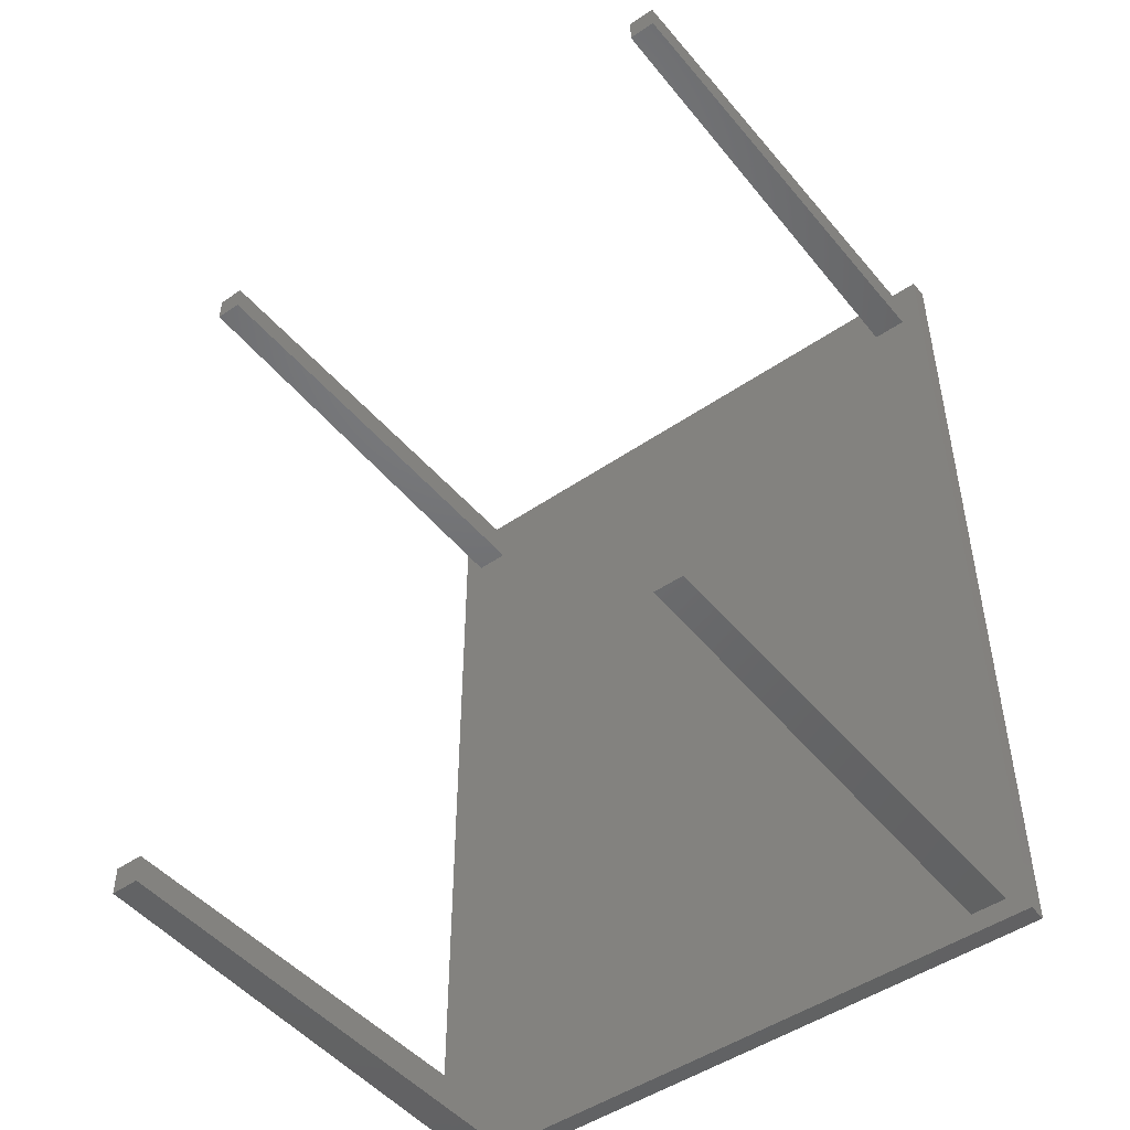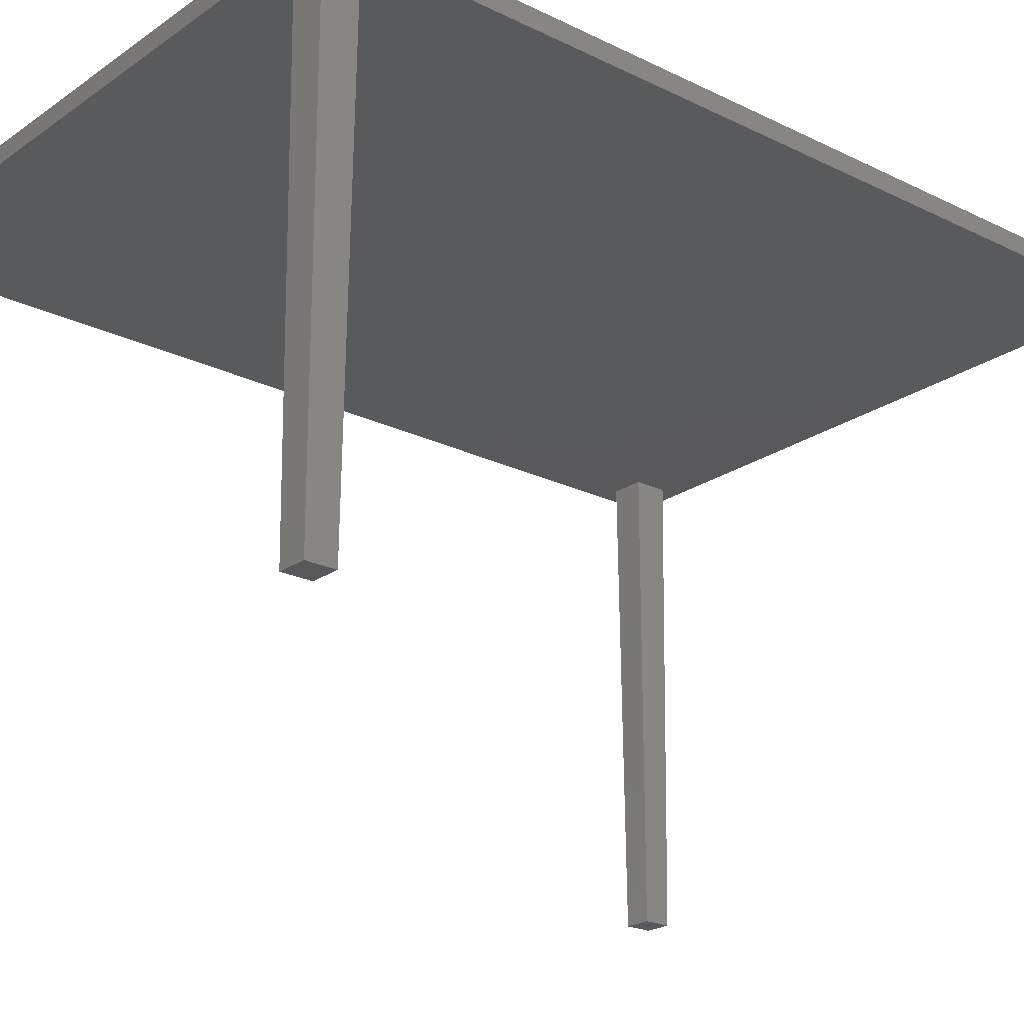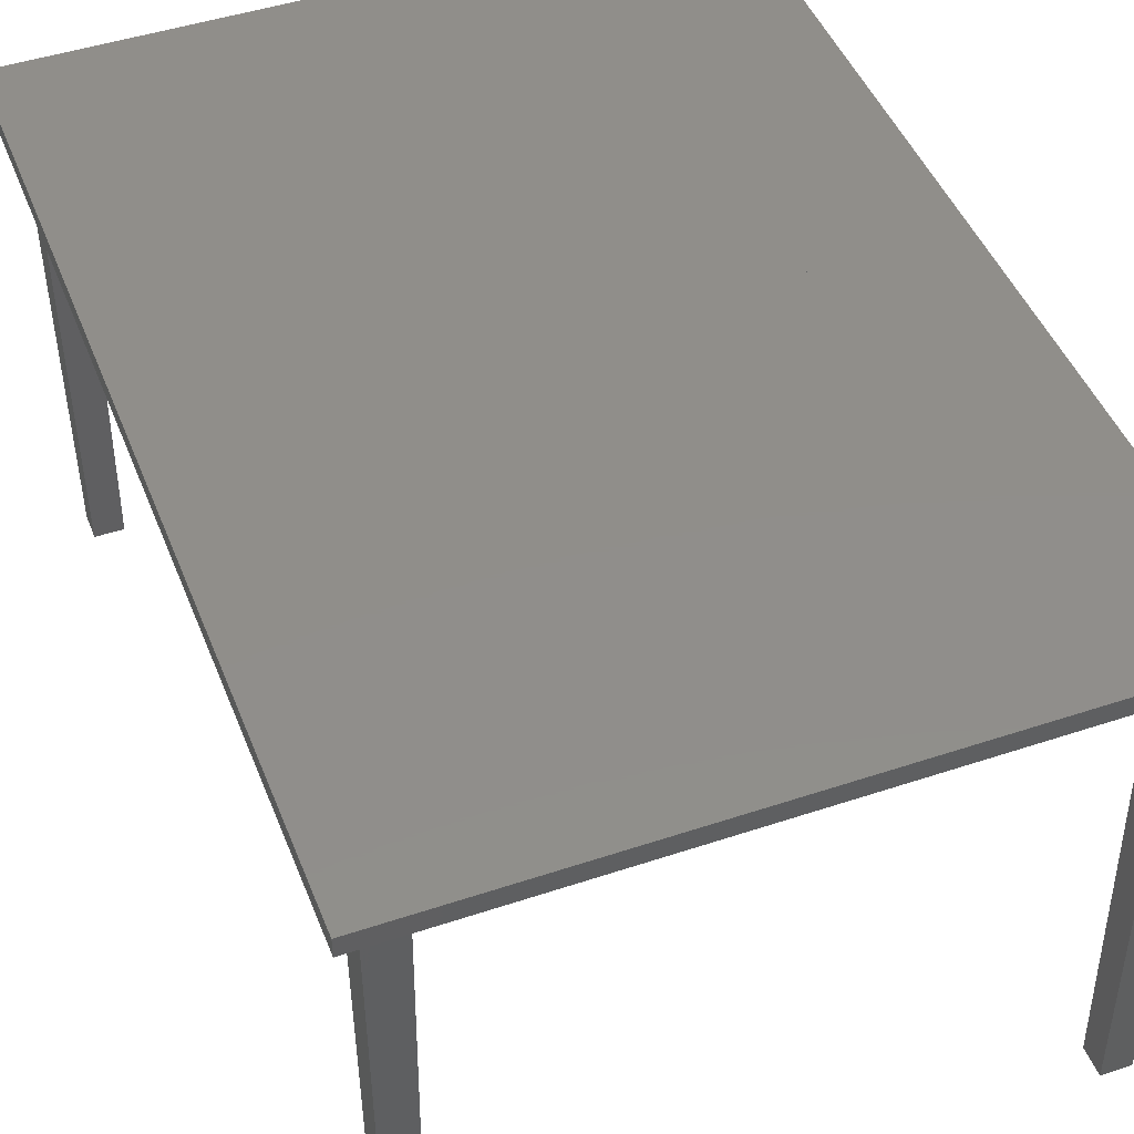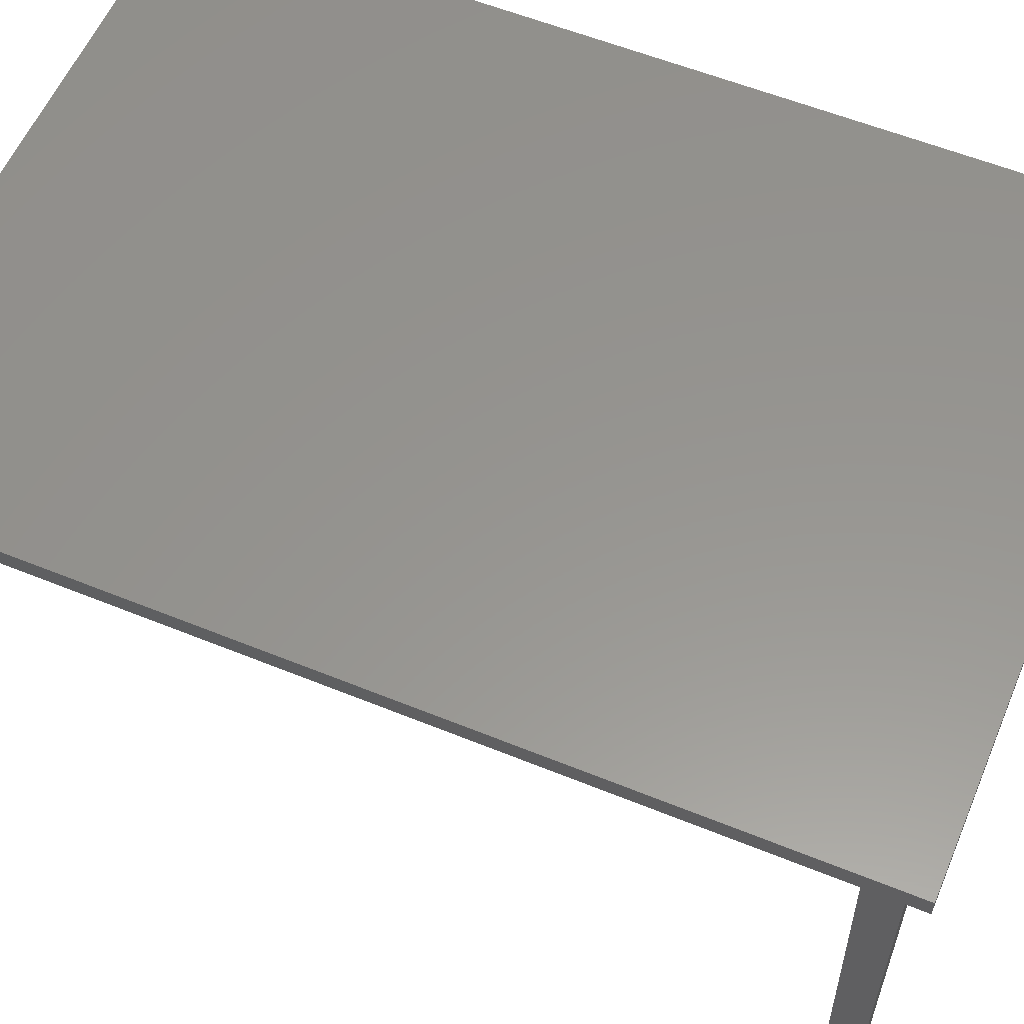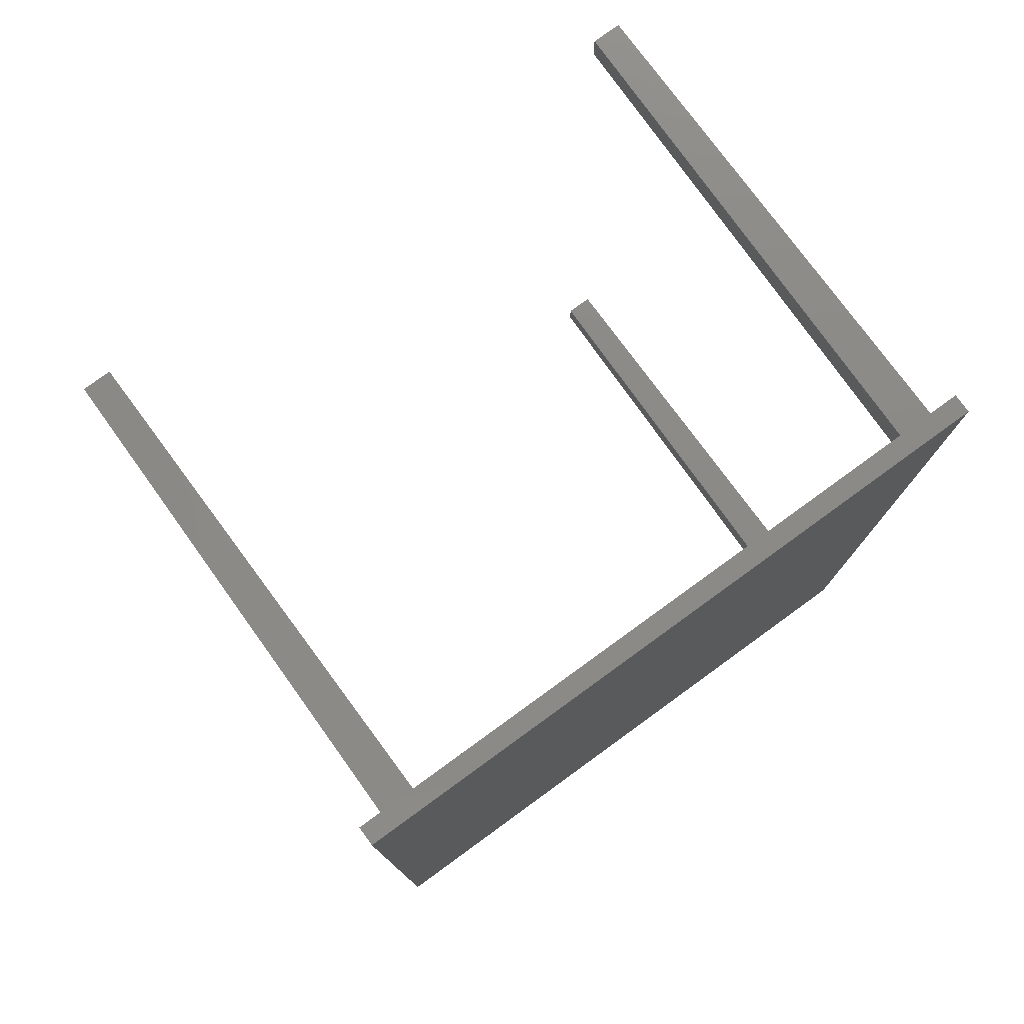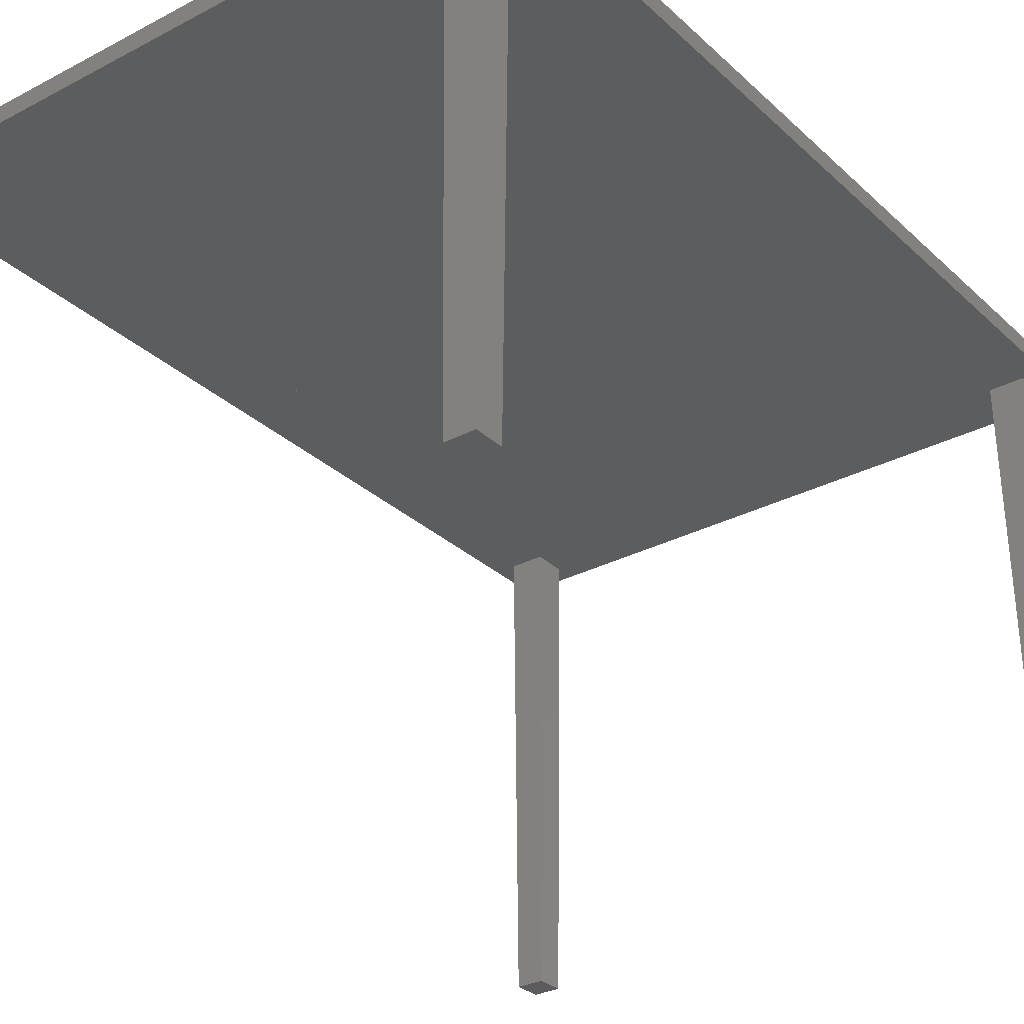
<metadata>
{"format":"stl","ext":"stl","renderer":"f3d","projection":"perspective","resolution":1024,"background":"white","views":[{"elev":-48.2,"azim":-142.4,"up":"+Y"},{"elev":-22.4,"azim":49.8,"up":"+Z"},{"elev":46.2,"azim":-20.9,"up":"+Z"},{"elev":57.6,"azim":-67.1,"up":"+Z"},{"elev":77.9,"azim":-36.0,"up":"+Y"},{"elev":-30.2,"azim":37.3,"up":"+Z"}]}
</metadata>
<code>
# stl→obj: 50 verts, 88 faces
v -0.5468 0.7374 3.4e-05
v -0.5515 0.7291 0.8777
v -0.5515 0.7926 0.8777
v -0.5468 0.7879 3.4e-05
v -0.488 0.7926 0.8777
v -0.4963 0.7879 3.4e-05
v -0.488 0.7291 0.8777
v -0.4963 0.7374 3.4e-05
v -0.5912 0 0.8541
v -0.5912 0 0.8878
v -0.5912 0.83 0.8878
v -0.5912 0.83 0.8541
v 0 0 0.8878
v 0 0.83 0.8878
v 0 0 0.8541
v 0 0.83 0.8541
v 0.5468 0.7374 3.4e-05
v 0.5468 0.7879 3.4e-05
v 0.5515 0.7926 0.8777
v 0.5515 0.7291 0.8777
v 0.4963 0.7879 3.4e-05
v 0.488 0.7926 0.8777
v 0.4963 0.7374 3.4e-05
v 0.488 0.7291 0.8777
v 0.5912 0 0.8541
v 0.5912 0.83 0.8541
v 0.5912 0.83 0.8878
v 0.5912 0 0.8878
v -0.5468 -0.7374 3.4e-05
v -0.5468 -0.7879 3.4e-05
v -0.5515 -0.7926 0.8777
v -0.5515 -0.7291 0.8777
v -0.4963 -0.7879 3.4e-05
v -0.488 -0.7926 0.8777
v -0.4963 -0.7374 3.4e-05
v -0.488 -0.7291 0.8777
v -0.5912 -0.83 0.8541
v -0.5912 -0.83 0.8878
v 0 -0.83 0.8878
v 0 -0.83 0.8541
v 0.5468 -0.7374 3.4e-05
v 0.5515 -0.7291 0.8777
v 0.5515 -0.7926 0.8777
v 0.5468 -0.7879 3.4e-05
v 0.488 -0.7926 0.8777
v 0.4963 -0.7879 3.4e-05
v 0.488 -0.7291 0.8777
v 0.4963 -0.7374 3.4e-05
v 0.5912 -0.83 0.8878
v 0.5912 -0.83 0.8541
f 1 2 3
f 3 4 1
f 4 3 5
f 5 6 4
f 6 5 7
f 7 8 6
f 2 1 8
f 8 7 2
f 8 1 4
f 4 6 8
f 5 3 2
f 2 7 5
f 9 10 11
f 11 12 9
f 11 10 13
f 13 14 11
f 15 9 12
f 12 16 15
f 11 14 16
f 16 12 11
f 17 18 19
f 19 20 17
f 18 21 22
f 22 19 18
f 21 23 24
f 24 22 21
f 23 17 20
f 20 24 23
f 18 17 23
f 23 21 18
f 22 24 20
f 20 19 22
f 25 26 27
f 27 28 25
f 27 14 13
f 13 28 27
f 15 13 14
f 14 16 15
f 15 16 26
f 26 25 15
f 27 26 16
f 16 14 27
f 29 30 31
f 31 32 29
f 30 33 34
f 34 31 30
f 33 35 36
f 36 34 33
f 35 29 32
f 32 36 35
f 30 29 35
f 35 33 30
f 34 36 32
f 32 31 34
f 9 37 38
f 38 10 9
f 38 39 13
f 13 10 38
f 15 40 37
f 37 9 15
f 38 37 40
f 40 39 38
f 9 10 13
f 13 15 9
f 41 42 43
f 43 44 41
f 44 43 45
f 45 46 44
f 46 45 47
f 47 48 46
f 48 47 42
f 42 41 48
f 44 46 48
f 48 41 44
f 45 43 42
f 42 47 45
f 25 28 49
f 49 50 25
f 49 28 13
f 13 39 49
f 15 40 39
f 39 13 15
f 15 25 50
f 50 40 15
f 49 39 40
f 40 50 49
f 25 15 13
f 13 28 25

</code>
